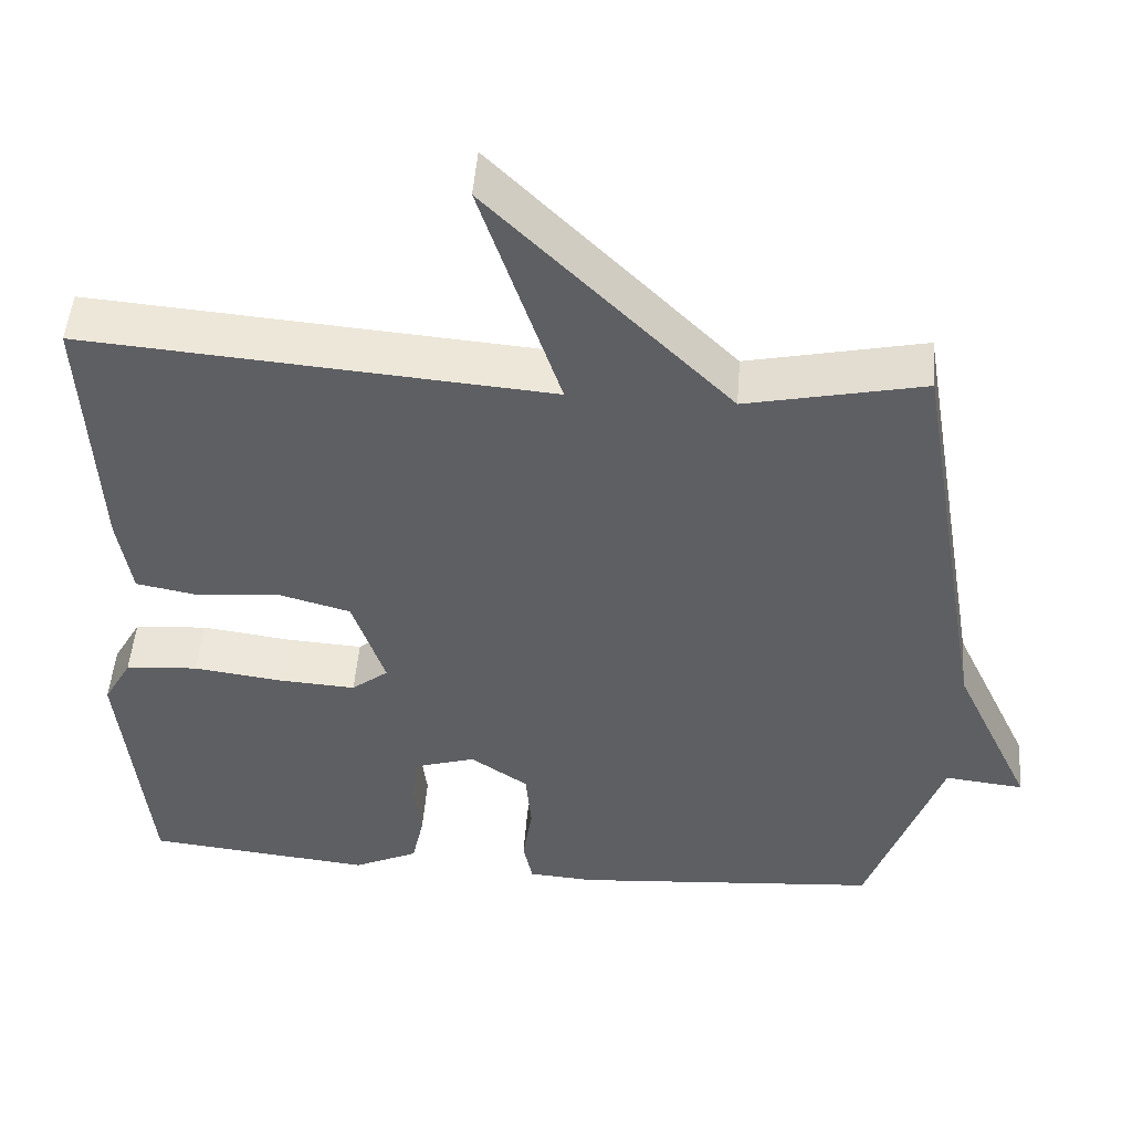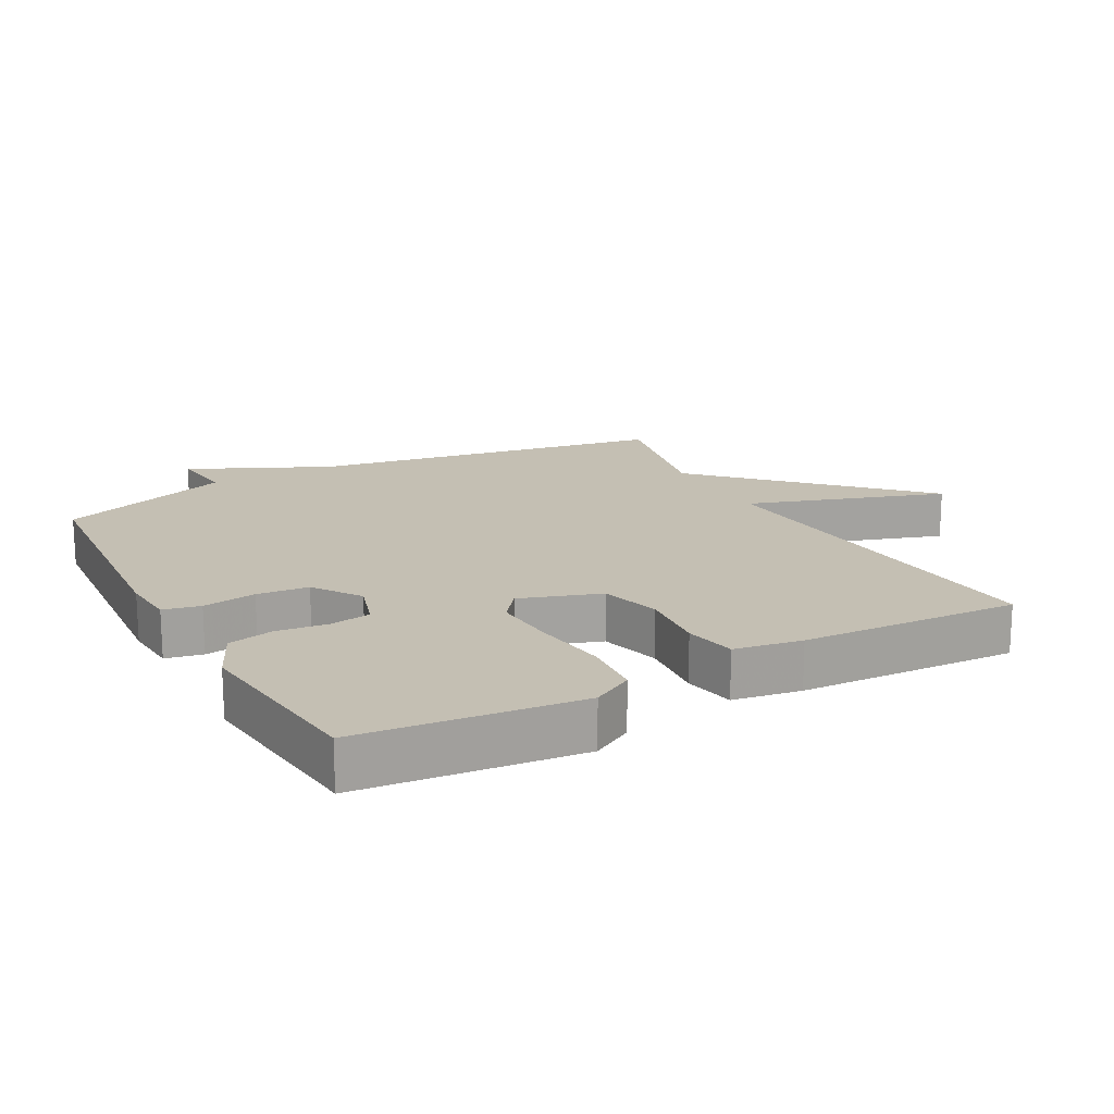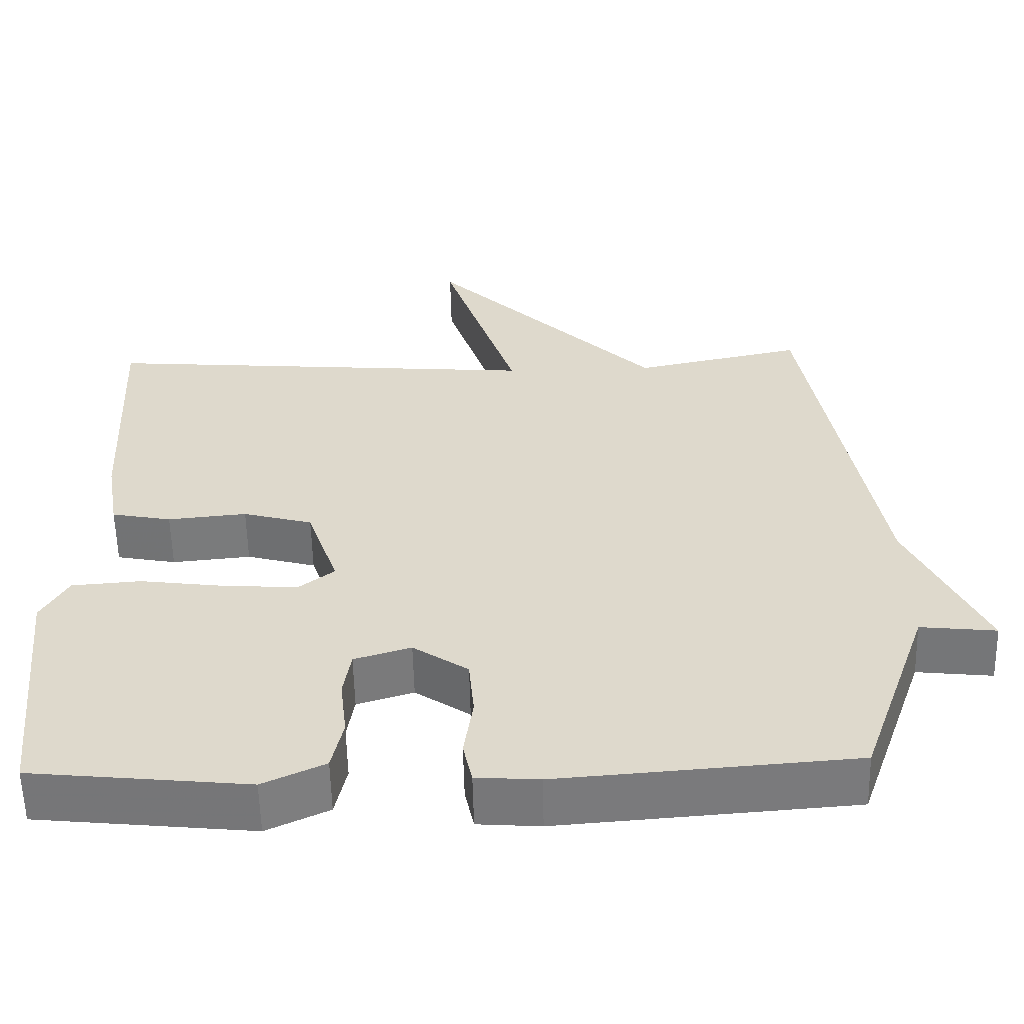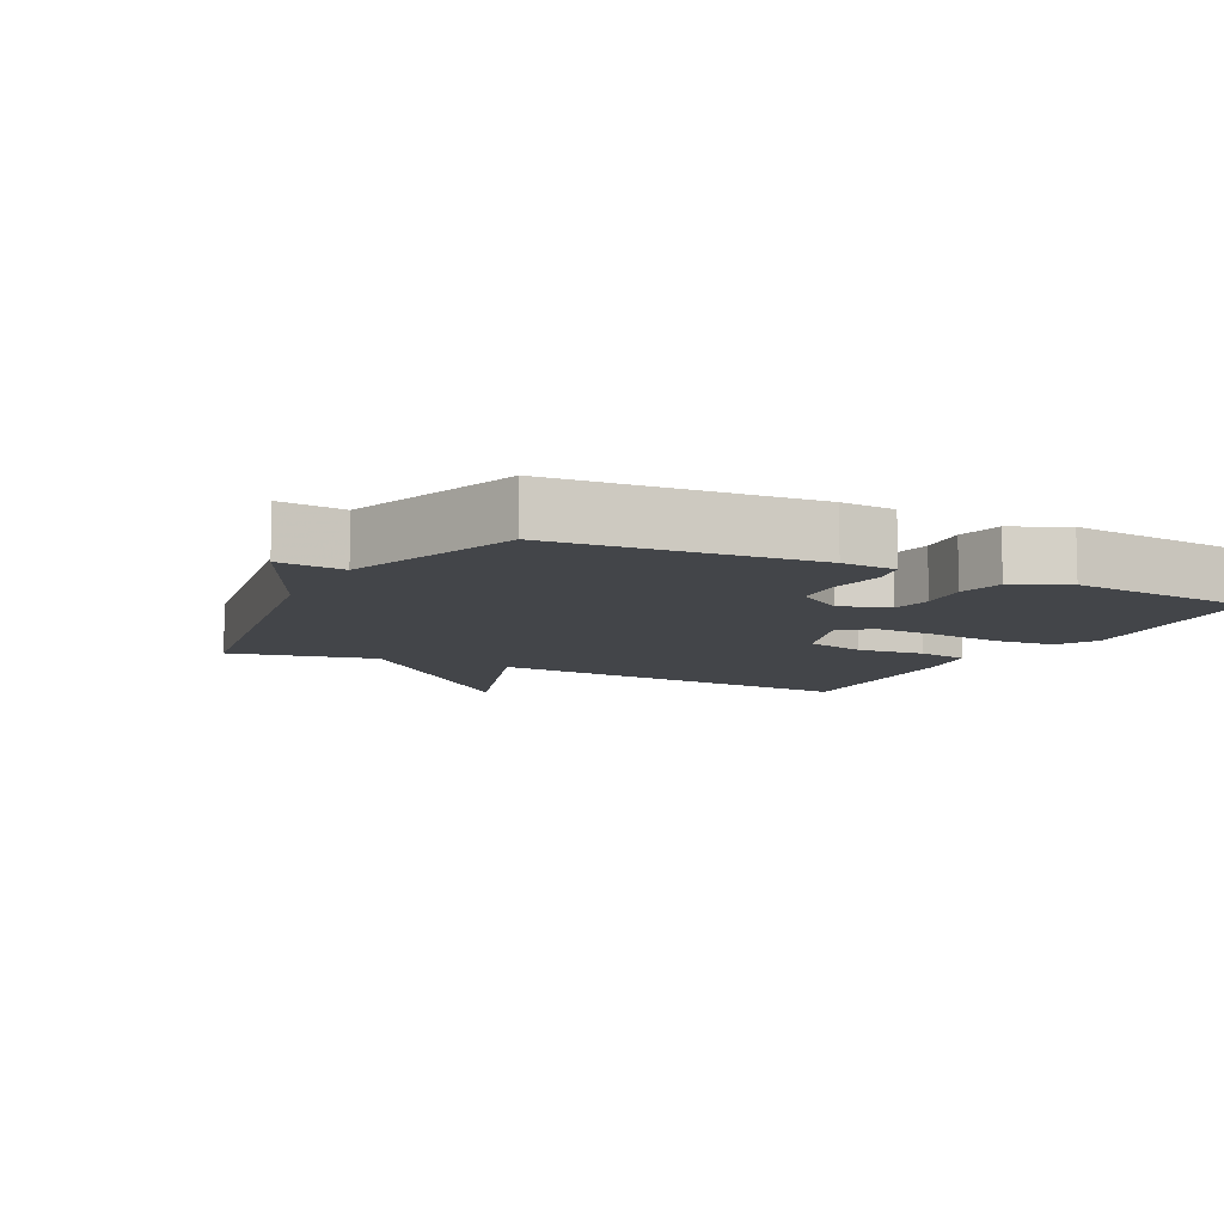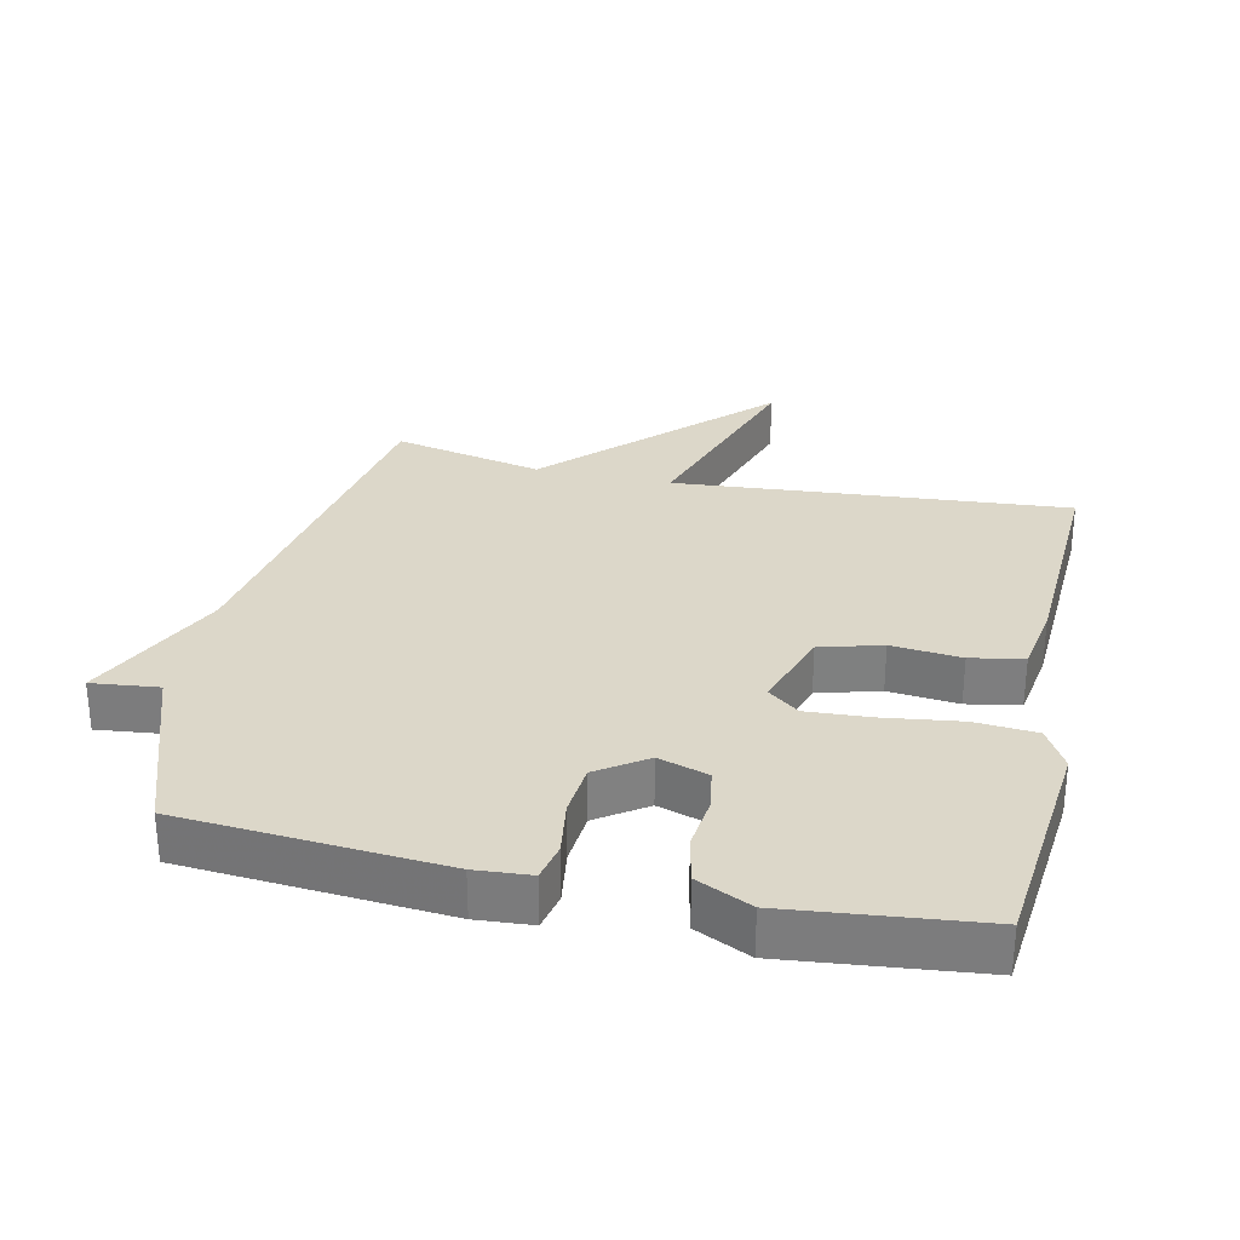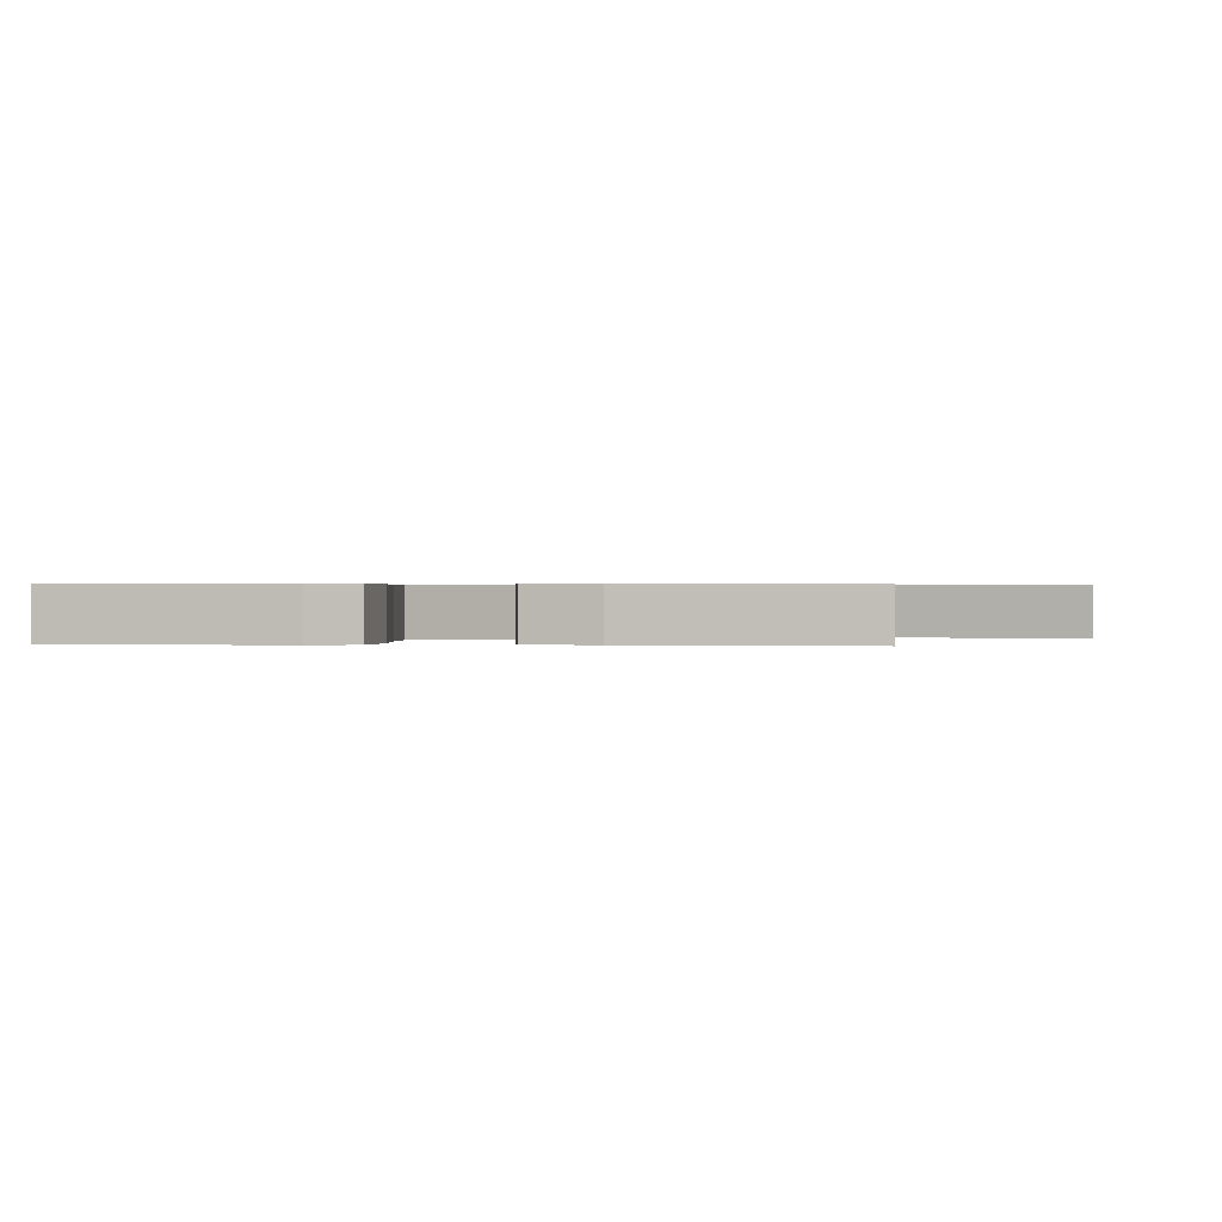
<metadata>
{"format":"obj","ext":"obj","renderer":"f3d","projection":"perspective","resolution":1024,"background":"white","views":[{"elev":49.1,"azim":4.4,"up":"+Z"},{"elev":17.7,"azim":-118.6,"up":"+Y"},{"elev":-57.8,"azim":1.3,"up":"+Z"},{"elev":-8.8,"azim":153.1,"up":"+Y"},{"elev":30.3,"azim":-167.6,"up":"+Y"},{"elev":0.4,"azim":-83.1,"up":"+Y"}]}
</metadata>
<code>
v 0.5 0.07 -0.5
v 0.115 0.07 -0.53
v 0.033 0.07 -0.524
v 0.021 0.07 -0.468
v 0.033 0.07 -0.387
v 0.026 0.07 -0.309
v -0.046 0.07 -0.26
v -0.12 0.07 -0.283
v -0.13 0.07 -0.345
v -0.121 0.07 -0.423
v -0.136 0.07 -0.492
v -0.217 0.07 -0.53
v -0.5 0.07 -0.5
v -0.534 0.07 -0.167
v -0.499 0.07 -0.105
v -0.408 0.07 -0.098
v -0.296 0.07 -0.113
v -0.2 0.07 -0.119
v -0.154 0.07 -0.083
v -0.195 0.07 0.038
v -0.286 0.07 0.063
v -0.389 0.07 0.053
v -0.467 0.07 0.068
v -0.484 0.07 0.17
v -0.5 0.07 0.5
v 0.079 0.07 0.453
v -0.02 0.07 0.751
v 0.279 0.07 0.453
v 0.5 0.07 0.5
v 0.592 0.07 -0.036
v 0.691 0.07 -0.247
v 0.592 0.07 -0.236
v 0.5 0 -0.5
v 0.115 0 -0.53
v 0.033 0 -0.524
v 0.021 0 -0.468
v 0.033 0 -0.387
v 0.026 0 -0.309
v -0.046 0 -0.26
v -0.12 0 -0.283
v -0.13 0 -0.345
v -0.121 0 -0.423
v -0.136 0 -0.492
v -0.217 0 -0.53
v -0.5 0 -0.5
v -0.534 0 -0.167
v -0.499 0 -0.105
v -0.408 0 -0.098
v -0.296 0 -0.113
v -0.2 0 -0.119
v -0.154 0 -0.083
v -0.195 0 0.038
v -0.286 0 0.063
v -0.389 0 0.053
v -0.467 0 0.068
v -0.484 0 0.17
v -0.5 0 0.5
v 0.079 0 0.453
v -0.02 0 0.751
v 0.279 0 0.453
v 0.5 0 0.5
v 0.592 0 -0.036
v 0.691 0 -0.247
v 0.592 0 -0.236
f 30 31 32
f 3 4 5
f 2 3 5
f 1 2 5
f 32 1 5
f 30 32 5
f 29 30 5
f 28 29 5
f 26 27 28
f 26 28 5 6
f 24 25 26
f 23 24 26
f 22 23 26
f 21 22 26
f 20 21 26
f 26 6 7
f 20 26 7
f 19 20 7
f 18 19 7 8
f 17 18 8 9
f 15 16 17
f 14 15 17
f 13 14 17
f 12 13 17
f 11 12 17
f 10 11 17
f 9 10 17
f 64 63 62
f 37 36 35
f 37 35 34
f 37 34 33
f 37 33 64
f 37 64 62
f 37 62 61
f 37 61 60
f 60 59 58
f 38 37 60 58
f 58 57 56
f 58 56 55
f 58 55 54
f 58 54 53
f 58 53 52
f 39 38 58
f 39 58 52
f 39 52 51
f 40 39 51 50
f 41 40 50 49
f 49 48 47
f 49 47 46
f 49 46 45
f 49 45 44
f 49 44 43
f 49 43 42
f 49 42 41
f 1 33 34 2
f 2 34 35 3
f 3 35 36 4
f 4 36 37 5
f 5 37 38 6
f 6 38 39 7
f 7 39 40 8
f 8 40 41 9
f 9 41 42 10
f 10 42 43 11
f 11 43 44 12
f 12 44 45 13
f 13 45 46 14
f 14 46 47 15
f 15 47 48 16
f 16 48 49 17
f 17 49 50 18
f 18 50 51 19
f 19 51 52 20
f 20 52 53 21
f 21 53 54 22
f 22 54 55 23
f 23 55 56 24
f 24 56 57 25
f 25 57 58 26
f 26 58 59 27
f 27 59 60 28
f 28 60 61 29
f 29 61 62 30
f 30 62 63 31
f 31 63 64 32
f 32 64 33 1

</code>
